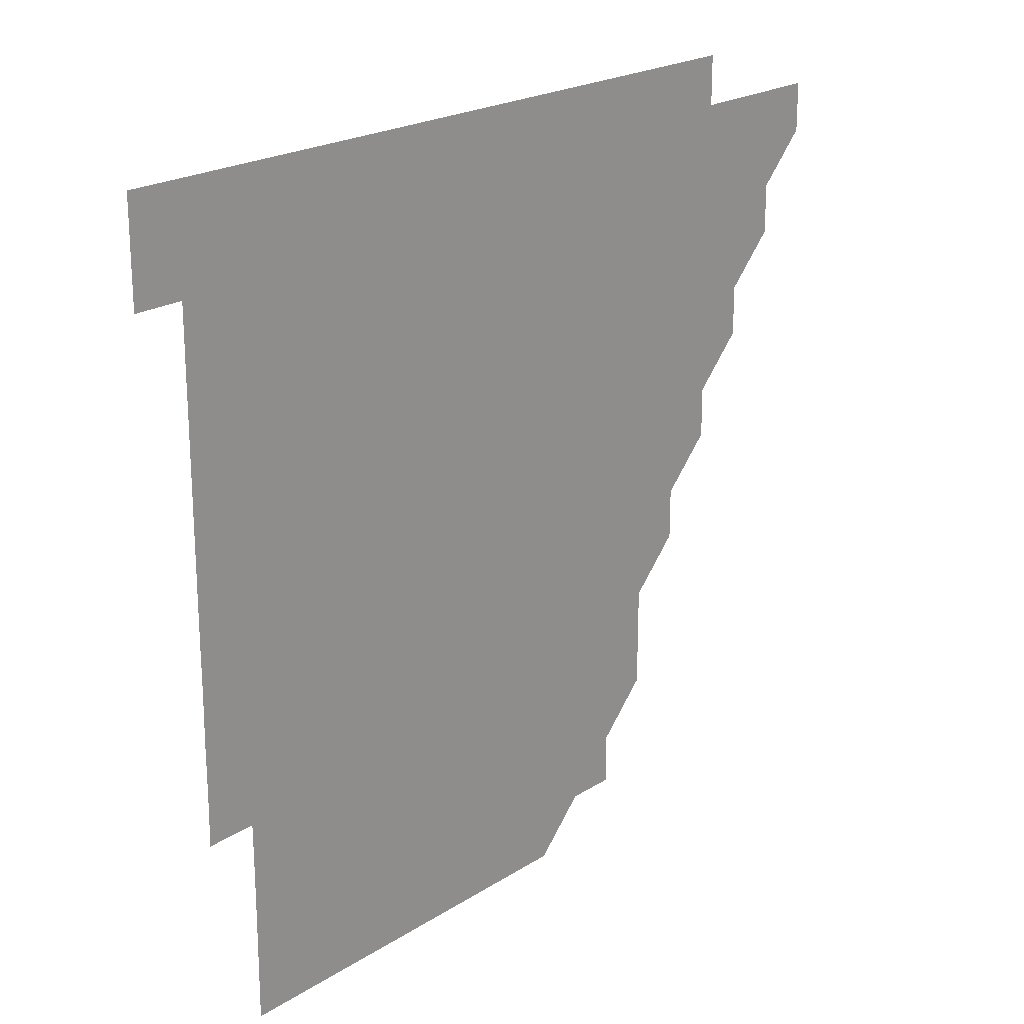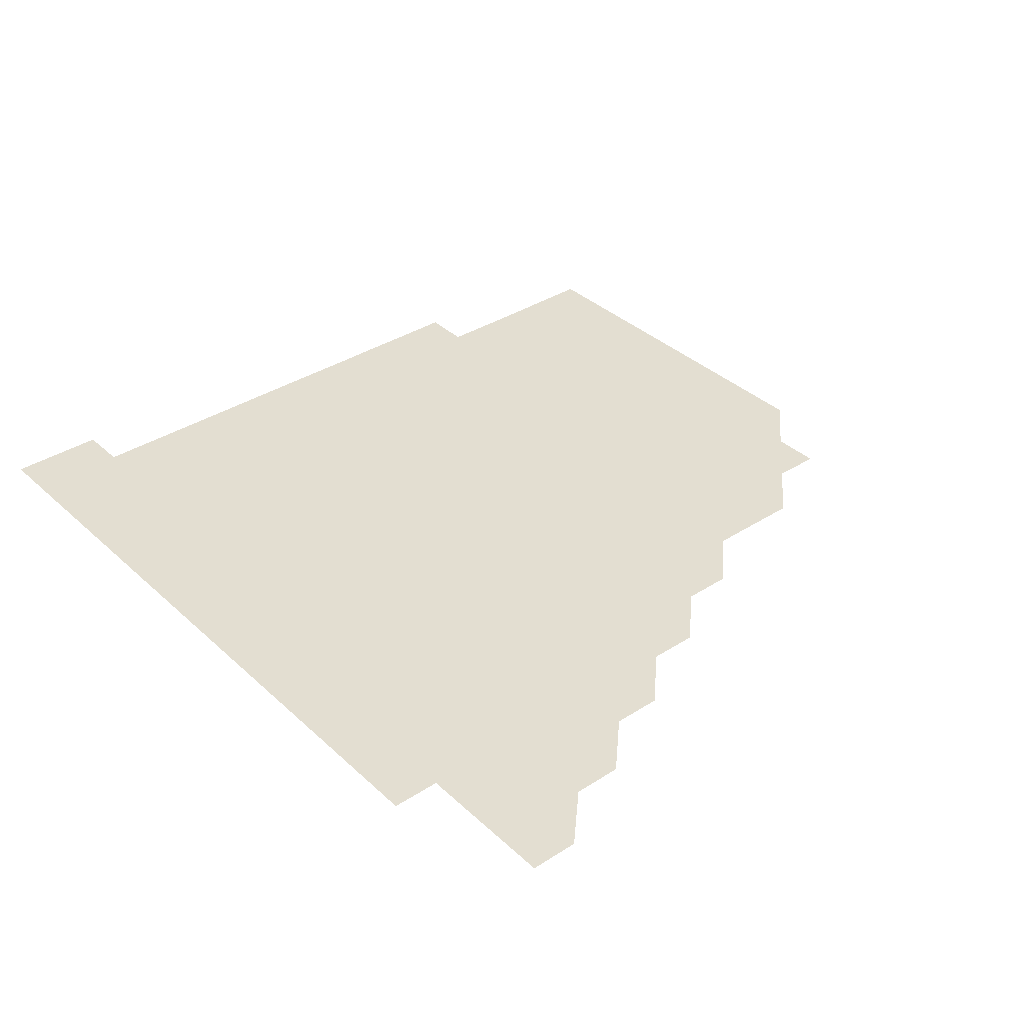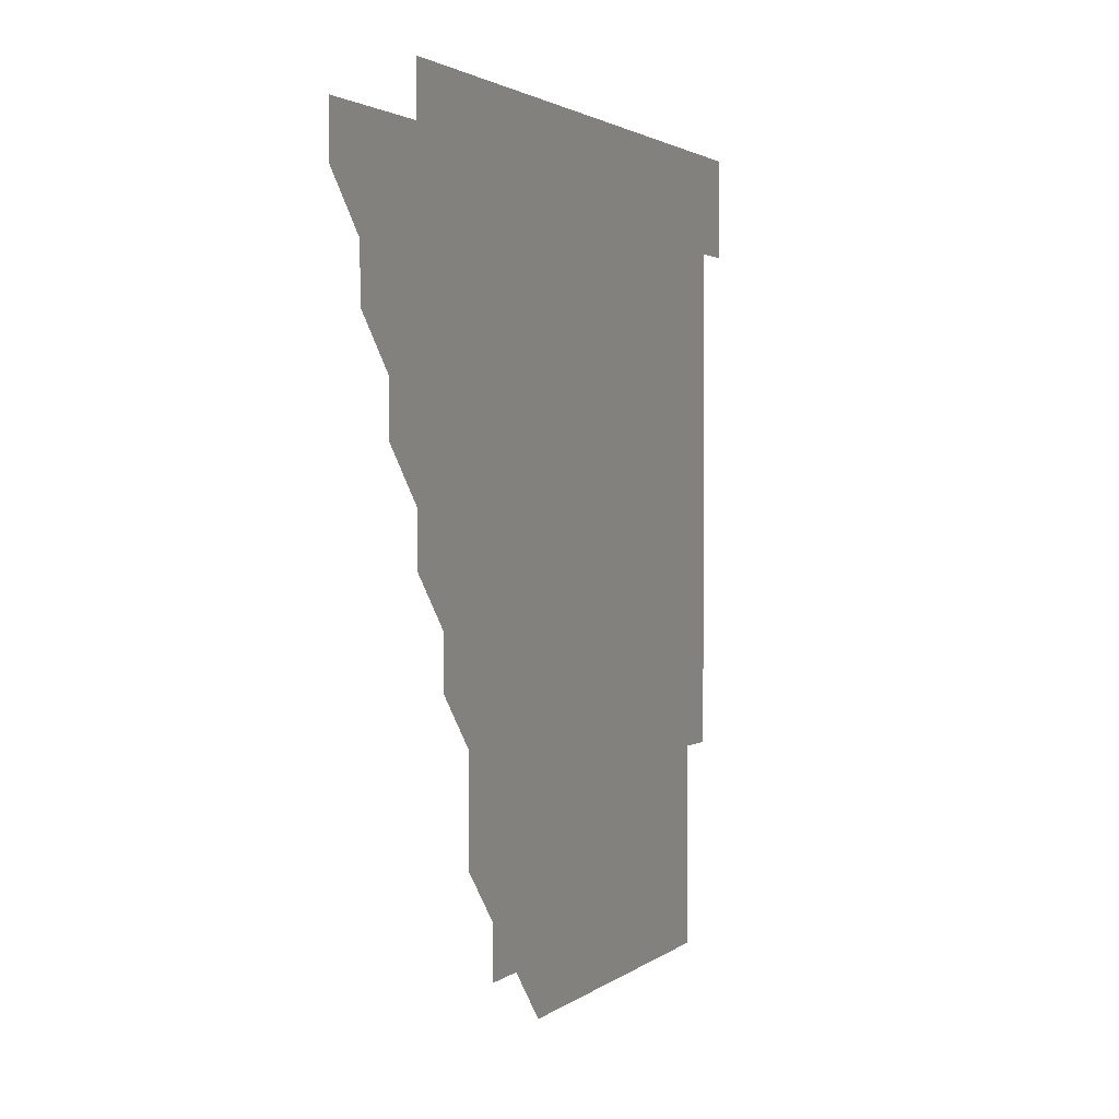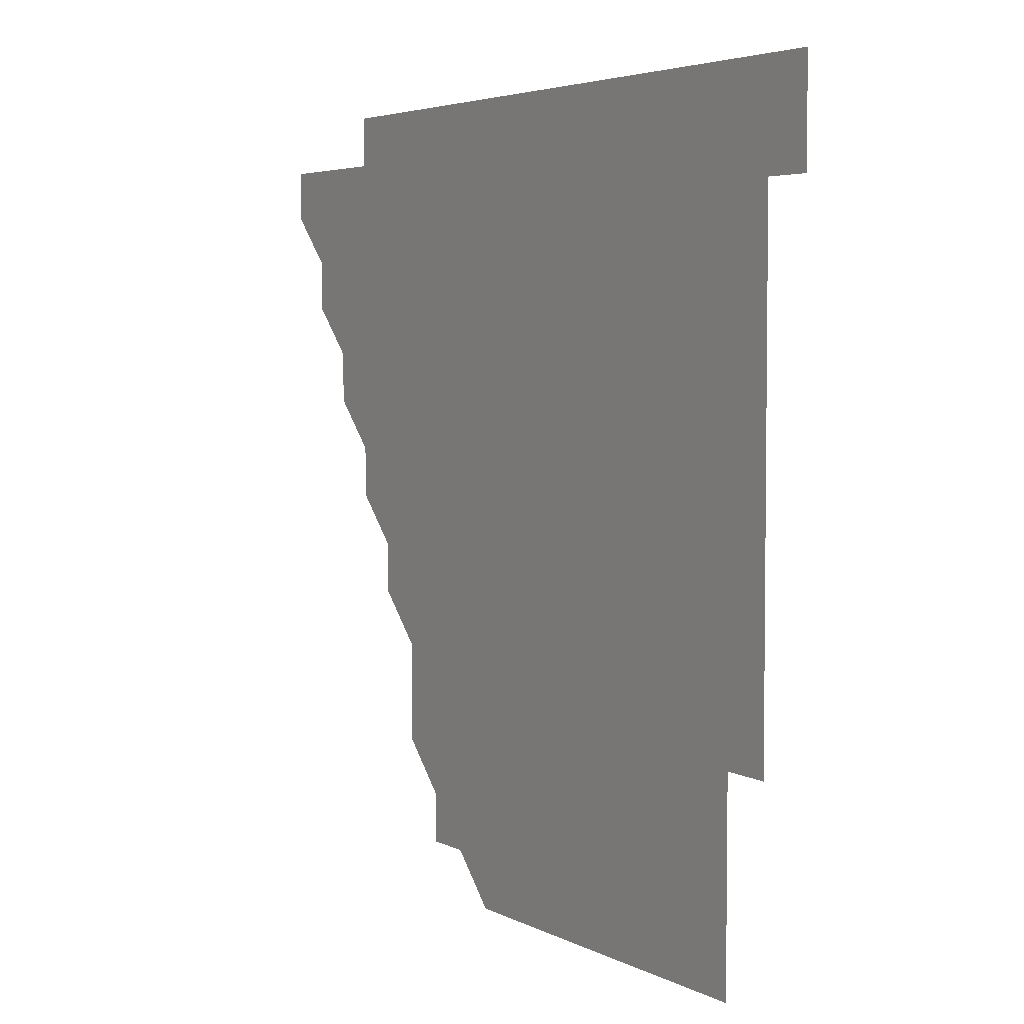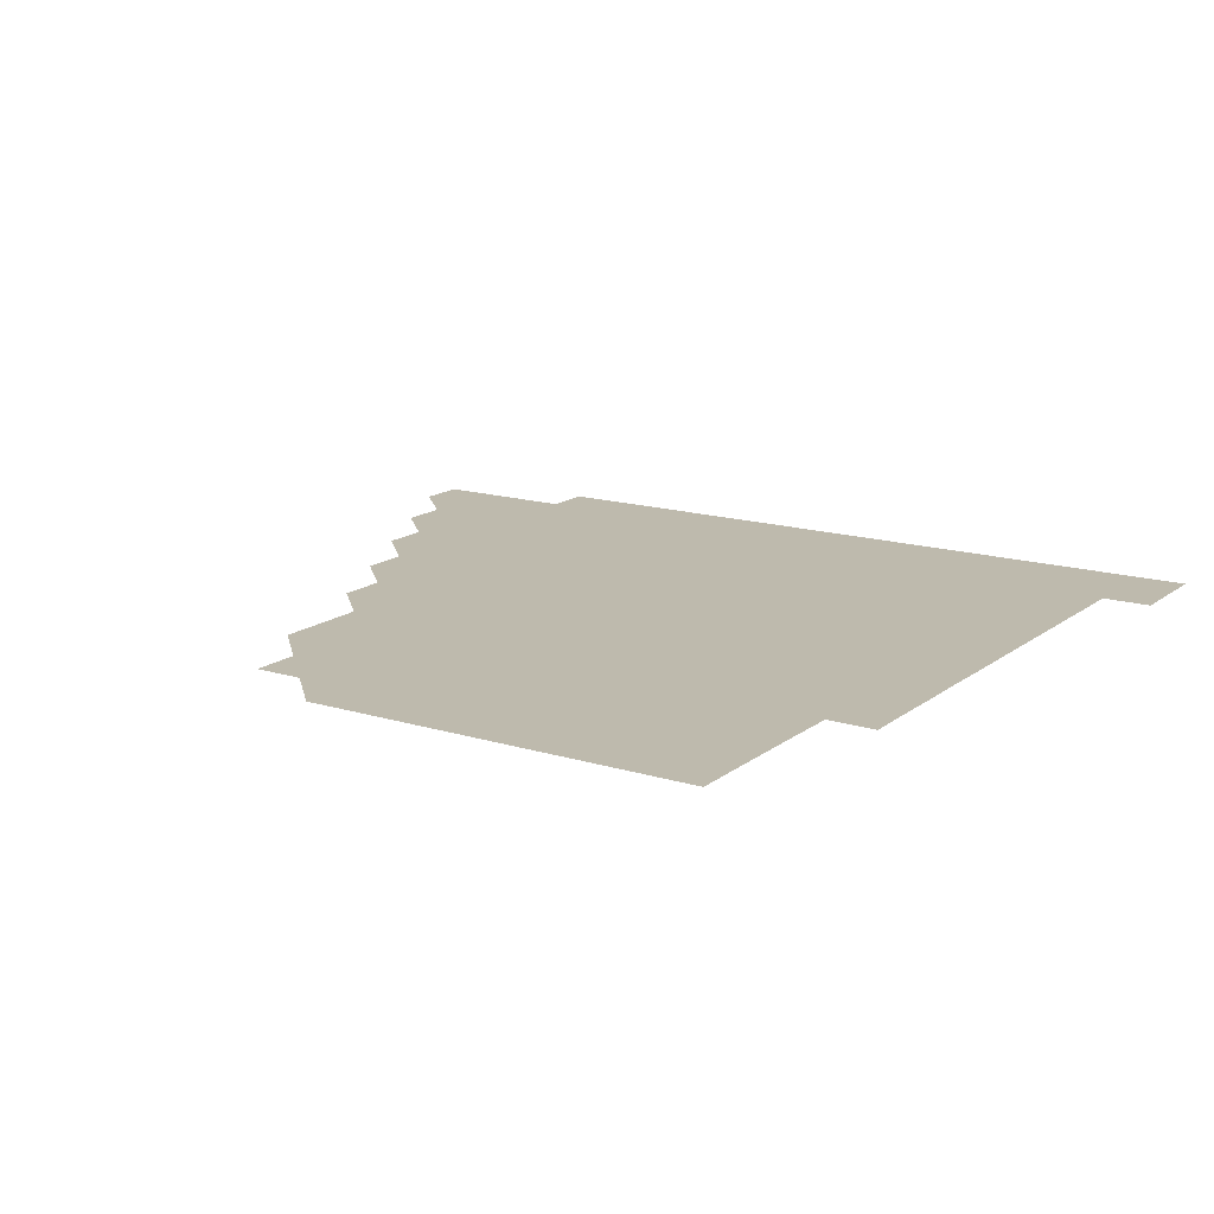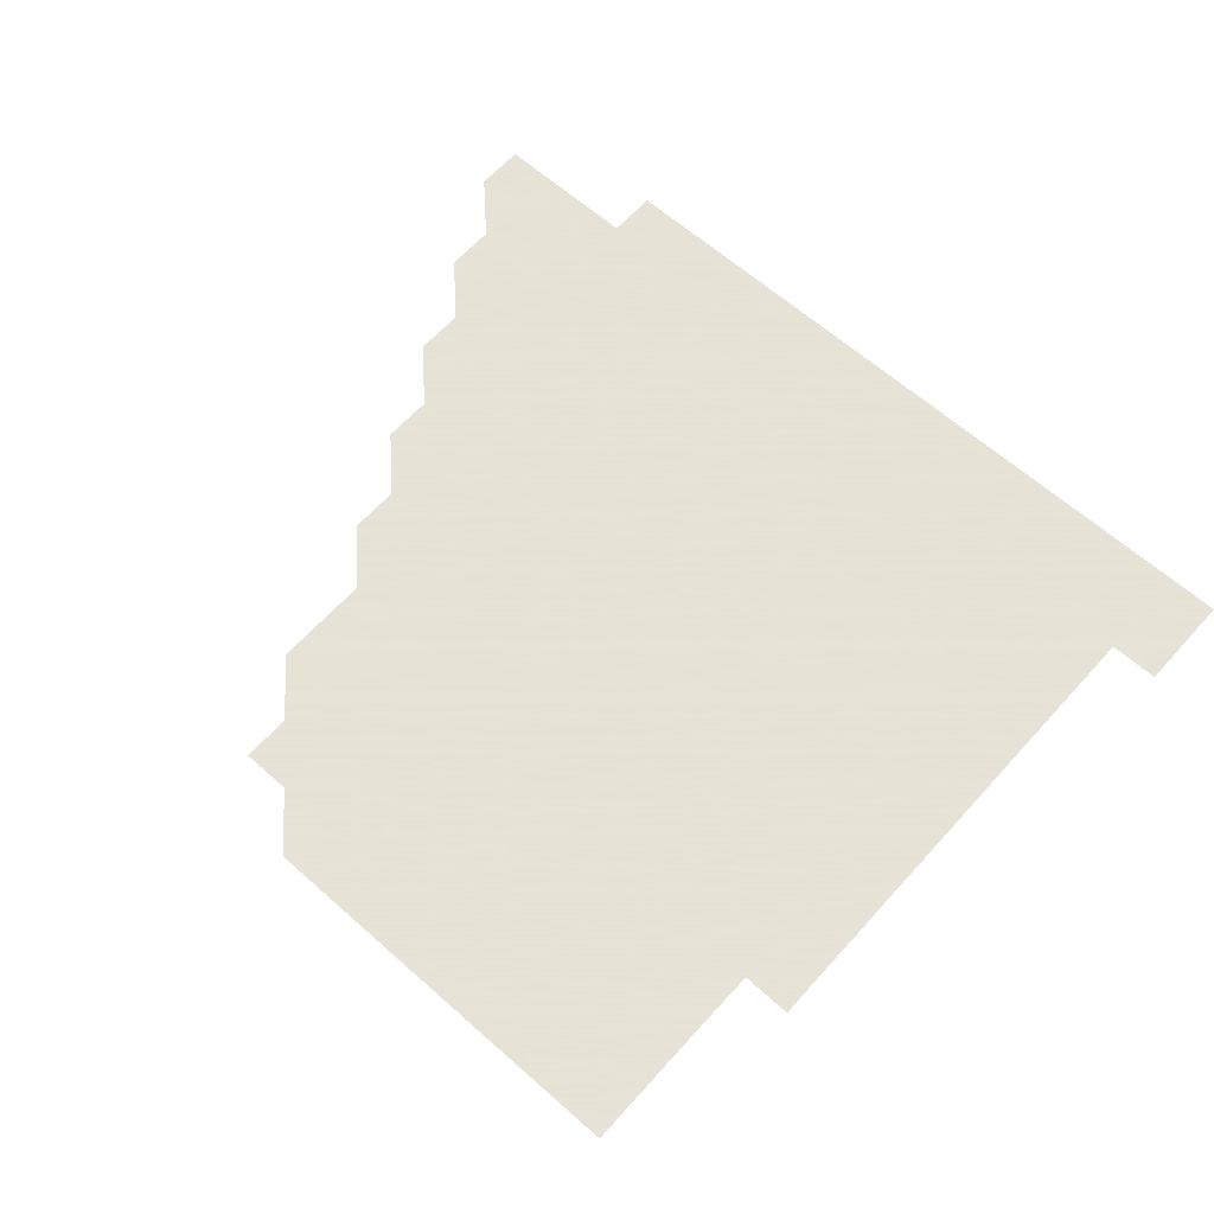
<metadata>
{"format":"obj","ext":"obj","renderer":"f3d","projection":"perspective","resolution":1024,"background":"white","views":[{"elev":21.4,"azim":131.7,"up":"+Y"},{"elev":36.2,"azim":-130.0,"up":"+Z"},{"elev":1.9,"azim":-68.3,"up":"+Y"},{"elev":4.2,"azim":58.4,"up":"+Y"},{"elev":15.4,"azim":33.1,"up":"+Z"},{"elev":62.8,"azim":41.9,"up":"+Z"}]}
</metadata>
<code>
v 451 346 0
v 451 361 0
v 466 316 0
v 466 331 0
v 466 346 0
v 466 361 0
v 481 286 0
v 481 301 0
v 481 316 0
v 481 331 0
v 481 346 0
v 481 361 0
v 496 256 0
v 496 271 0
v 496 286 0
v 496 301 0
v 496 316 0
v 496 331 0
v 496 346 0
v 496 361 0
v 496 376 0
v 511 226 0
v 511 241 0
v 511 256 0
v 511 271 0
v 511 286 0
v 511 301 0
v 511 316 0
v 511 331 0
v 511 346 0
v 511 361 0
v 511 376 0
v 526.1 180.9 0
v 526.1 196 0
v 526 211 0
v 526 226 0
v 526 241 0
v 526 256 0
v 526 271 0
v 526 286 0
v 526 301 0
v 526 316 0
v 526 331 0
v 526 346 0
v 526 361 0
v 526 376 0
v 541 151 0
v 541.1 165.9 0
v 541 181 0
v 541 196 0
v 541 211 0
v 541 226 0
v 541 241 0
v 541 256 0
v 541 271 0
v 541 286 0
v 541 301 0
v 541 316 0
v 541 331 0
v 541 346 0
v 541 361 0
v 541 376 0
v 556 151 0
v 556 166 0
v 556 181.1 0
v 556 196 0
v 556 211 0
v 556 226 0
v 556 241 0
v 556 256 0
v 556 271 0
v 556 286 0
v 556 301 0
v 556 316 0
v 556 331 0
v 556 346 0
v 556 361 0
v 556 376 0
v 571 136 0
v 571 151 0
v 571 166 0
v 571 181 0
v 571 196 0
v 571 211 0
v 571 226 0
v 571 241 0
v 571 256 0
v 571 271 0
v 571 286 0
v 571 301 0
v 571 316 0
v 571 331 0
v 571 346 0
v 571 361 0
v 571 376 0
v 586 136 0
v 586 151 0
v 586 166 0
v 586 181 0
v 586 196 0
v 586 211 0
v 586 226 0
v 586 241 0
v 586 256 0
v 586 271 0
v 586 286 0
v 586 301 0
v 586 316 0
v 586 331 0
v 586 346 0
v 586 361 0
v 586 376 0
v 601 136 0
v 601 151 0
v 601 166 0
v 601 181 0
v 601 196 0
v 601 211 0
v 601 226 0
v 601 241 0
v 601 256 0
v 601 271 0
v 601 286 0
v 601 301 0
v 601 316 0
v 601 331 0
v 601 346 0
v 601 361 0
v 601 376 0
v 616 136 0
v 616 151 0
v 616 166 0
v 616 181 0
v 616 196 0
v 616 211 0
v 616 226 0
v 616 241 0
v 616 256 0
v 616 271 0
v 616 286 0
v 616 301 0
v 616 316 0
v 616 331 0
v 616 346 0
v 616 361 0
v 616 376 0
v 631 136 0
v 631 151 0
v 631 166 0
v 631 181 0
v 631 196 0
v 631 211 0
v 631 226 0
v 631 241 0
v 631 256 0
v 631 271 0
v 631 286 0
v 631 301 0
v 631 316 0
v 631 331 0
v 631 346 0
v 631 361 0
v 631 376 0
v 646 136 0
v 646 151 0
v 646 166 0
v 646 181 0
v 646 196 0
v 646 211 0
v 646 226 0
v 646 241 0
v 646 256 0
v 646 271 0
v 646 286 0
v 646 301 0
v 646 316 0
v 646 331 0
v 646 346 0
v 646 361 0
v 646 376 0
v 661.1 136 0
v 661 151 0
v 661 166 0
v 661 181 0
v 661 196 0
v 661 211 0
v 661 226 0
v 661 241 0
v 661 256 0
v 661 271 0
v 661 286 0
v 661 301 0
v 661 316 0
v 661 331 0
v 661 346 0
v 661 361 0
v 661 376 0
v 676.1 136 0
v 676 151 0
v 676 166 0
v 676 181 0
v 676 196 0
v 676 211 0
v 676 226 0
v 676 241 0
v 676 256 0
v 676 271 0
v 676 286 0
v 676 301 0
v 676 316 0
v 676 331 0
v 676 346 0
v 676 361 0
v 676 376 0
v 691 136 0
v 691 150.9 0
v 690.9 165.9 0
v 690.9 180.9 0
v 691 196.2 0
v 691 211 0
v 691 226.1 0
v 691 241 0
v 691 256 0
v 691 271 0
v 691 286 0
v 691 301 0
v 691 316 0
v 691 331 0
v 691 346 0
v 691 361 0
v 691 376 0
v 706 196 0
v 705.9 210.9 0
v 706 225.9 0
v 705.9 240.9 0
v 706 255.9 0
v 706 270.9 0
v 706 286 0
v 706 301 0
v 706 316 0
v 706 331 0
v 706 346 0
v 706 361 0
v 706 376 0
v 721 346 0
v 721 361 0
v 721 376 0
f 4 5 1
f 1 5 2
f 5 6 2
f 8 9 3
f 3 9 4
f 9 10 4
f 4 10 5
f 10 11 5
f 5 11 6
f 11 12 6
f 14 15 7
f 7 15 8
f 15 16 8
f 8 16 9
f 16 17 9
f 9 17 10
f 17 18 10
f 10 18 11
f 18 19 11
f 11 19 12
f 19 20 12
f 23 24 13
f 13 24 14
f 24 25 14
f 14 25 15
f 25 26 15
f 15 26 16
f 26 27 16
f 16 27 17
f 27 28 17
f 17 28 18
f 28 29 18
f 18 29 19
f 29 30 19
f 19 30 20
f 30 31 20
f 20 31 21
f 31 32 21
f 35 36 22
f 22 36 23
f 36 37 23
f 23 37 24
f 37 38 24
f 24 38 25
f 38 39 25
f 25 39 26
f 39 40 26
f 26 40 27
f 40 41 27
f 27 41 28
f 41 42 28
f 28 42 29
f 42 43 29
f 29 43 30
f 43 44 30
f 30 44 31
f 44 45 31
f 31 45 32
f 45 46 32
f 48 49 33
f 33 49 34
f 49 50 34
f 34 50 35
f 50 51 35
f 35 51 36
f 51 52 36
f 36 52 37
f 52 53 37
f 37 53 38
f 53 54 38
f 38 54 39
f 54 55 39
f 39 55 40
f 55 56 40
f 40 56 41
f 56 57 41
f 41 57 42
f 57 58 42
f 42 58 43
f 58 59 43
f 43 59 44
f 59 60 44
f 44 60 45
f 60 61 45
f 45 61 46
f 61 62 46
f 47 63 48
f 63 64 48
f 48 64 49
f 64 65 49
f 49 65 50
f 65 66 50
f 50 66 51
f 66 67 51
f 51 67 52
f 67 68 52
f 52 68 53
f 68 69 53
f 53 69 54
f 69 70 54
f 54 70 55
f 70 71 55
f 55 71 56
f 71 72 56
f 56 72 57
f 72 73 57
f 57 73 58
f 73 74 58
f 58 74 59
f 74 75 59
f 59 75 60
f 75 76 60
f 60 76 61
f 76 77 61
f 61 77 62
f 77 78 62
f 79 80 63
f 63 80 64
f 80 81 64
f 64 81 65
f 81 82 65
f 65 82 66
f 82 83 66
f 66 83 67
f 83 84 67
f 67 84 68
f 84 85 68
f 68 85 69
f 85 86 69
f 69 86 70
f 86 87 70
f 70 87 71
f 87 88 71
f 71 88 72
f 88 89 72
f 72 89 73
f 89 90 73
f 73 90 74
f 90 91 74
f 74 91 75
f 91 92 75
f 75 92 76
f 92 93 76
f 76 93 77
f 93 94 77
f 77 94 78
f 94 95 78
f 79 96 80
f 96 97 80
f 80 97 81
f 97 98 81
f 81 98 82
f 98 99 82
f 82 99 83
f 99 100 83
f 83 100 84
f 100 101 84
f 84 101 85
f 101 102 85
f 85 102 86
f 102 103 86
f 86 103 87
f 103 104 87
f 87 104 88
f 104 105 88
f 88 105 89
f 105 106 89
f 89 106 90
f 106 107 90
f 90 107 91
f 107 108 91
f 91 108 92
f 108 109 92
f 92 109 93
f 109 110 93
f 93 110 94
f 110 111 94
f 94 111 95
f 111 112 95
f 96 113 97
f 113 114 97
f 97 114 98
f 114 115 98
f 98 115 99
f 115 116 99
f 99 116 100
f 116 117 100
f 100 117 101
f 117 118 101
f 101 118 102
f 118 119 102
f 102 119 103
f 119 120 103
f 103 120 104
f 120 121 104
f 104 121 105
f 121 122 105
f 105 122 106
f 122 123 106
f 106 123 107
f 123 124 107
f 107 124 108
f 124 125 108
f 108 125 109
f 125 126 109
f 109 126 110
f 126 127 110
f 110 127 111
f 127 128 111
f 111 128 112
f 128 129 112
f 113 130 114
f 130 131 114
f 114 131 115
f 131 132 115
f 115 132 116
f 132 133 116
f 116 133 117
f 133 134 117
f 117 134 118
f 134 135 118
f 118 135 119
f 135 136 119
f 119 136 120
f 136 137 120
f 120 137 121
f 137 138 121
f 121 138 122
f 138 139 122
f 122 139 123
f 139 140 123
f 123 140 124
f 140 141 124
f 124 141 125
f 141 142 125
f 125 142 126
f 142 143 126
f 126 143 127
f 143 144 127
f 127 144 128
f 144 145 128
f 128 145 129
f 145 146 129
f 130 147 131
f 147 148 131
f 131 148 132
f 148 149 132
f 132 149 133
f 149 150 133
f 133 150 134
f 150 151 134
f 134 151 135
f 151 152 135
f 135 152 136
f 152 153 136
f 136 153 137
f 153 154 137
f 137 154 138
f 154 155 138
f 138 155 139
f 155 156 139
f 139 156 140
f 156 157 140
f 140 157 141
f 157 158 141
f 141 158 142
f 158 159 142
f 142 159 143
f 159 160 143
f 143 160 144
f 160 161 144
f 144 161 145
f 161 162 145
f 145 162 146
f 162 163 146
f 147 164 148
f 164 165 148
f 148 165 149
f 165 166 149
f 149 166 150
f 166 167 150
f 150 167 151
f 167 168 151
f 151 168 152
f 168 169 152
f 152 169 153
f 169 170 153
f 153 170 154
f 170 171 154
f 154 171 155
f 171 172 155
f 155 172 156
f 172 173 156
f 156 173 157
f 173 174 157
f 157 174 158
f 174 175 158
f 158 175 159
f 175 176 159
f 159 176 160
f 176 177 160
f 160 177 161
f 177 178 161
f 161 178 162
f 178 179 162
f 162 179 163
f 179 180 163
f 164 181 165
f 181 182 165
f 165 182 166
f 182 183 166
f 166 183 167
f 183 184 167
f 167 184 168
f 184 185 168
f 168 185 169
f 185 186 169
f 169 186 170
f 186 187 170
f 170 187 171
f 187 188 171
f 171 188 172
f 188 189 172
f 172 189 173
f 189 190 173
f 173 190 174
f 190 191 174
f 174 191 175
f 191 192 175
f 175 192 176
f 192 193 176
f 176 193 177
f 193 194 177
f 177 194 178
f 194 195 178
f 178 195 179
f 195 196 179
f 179 196 180
f 196 197 180
f 181 198 182
f 198 199 182
f 182 199 183
f 199 200 183
f 183 200 184
f 200 201 184
f 184 201 185
f 201 202 185
f 185 202 186
f 202 203 186
f 186 203 187
f 203 204 187
f 187 204 188
f 204 205 188
f 188 205 189
f 205 206 189
f 189 206 190
f 206 207 190
f 190 207 191
f 207 208 191
f 191 208 192
f 208 209 192
f 192 209 193
f 209 210 193
f 193 210 194
f 210 211 194
f 194 211 195
f 211 212 195
f 195 212 196
f 212 213 196
f 196 213 197
f 213 214 197
f 198 215 199
f 215 216 199
f 199 216 200
f 216 217 200
f 200 217 201
f 217 218 201
f 201 218 202
f 218 219 202
f 202 219 203
f 219 220 203
f 203 220 204
f 220 221 204
f 204 221 205
f 221 222 205
f 205 222 206
f 222 223 206
f 206 223 207
f 223 224 207
f 207 224 208
f 224 225 208
f 208 225 209
f 225 226 209
f 209 226 210
f 226 227 210
f 210 227 211
f 227 228 211
f 211 228 212
f 228 229 212
f 212 229 213
f 229 230 213
f 213 230 214
f 230 231 214
f 219 232 220
f 232 233 220
f 220 233 221
f 233 234 221
f 221 234 222
f 234 235 222
f 222 235 223
f 235 236 223
f 223 236 224
f 236 237 224
f 224 237 225
f 237 238 225
f 225 238 226
f 238 239 226
f 226 239 227
f 239 240 227
f 227 240 228
f 240 241 228
f 228 241 229
f 241 242 229
f 229 242 230
f 242 243 230
f 230 243 231
f 243 244 231
f 242 245 243
f 245 246 243
f 243 246 244
f 246 247 244

</code>
